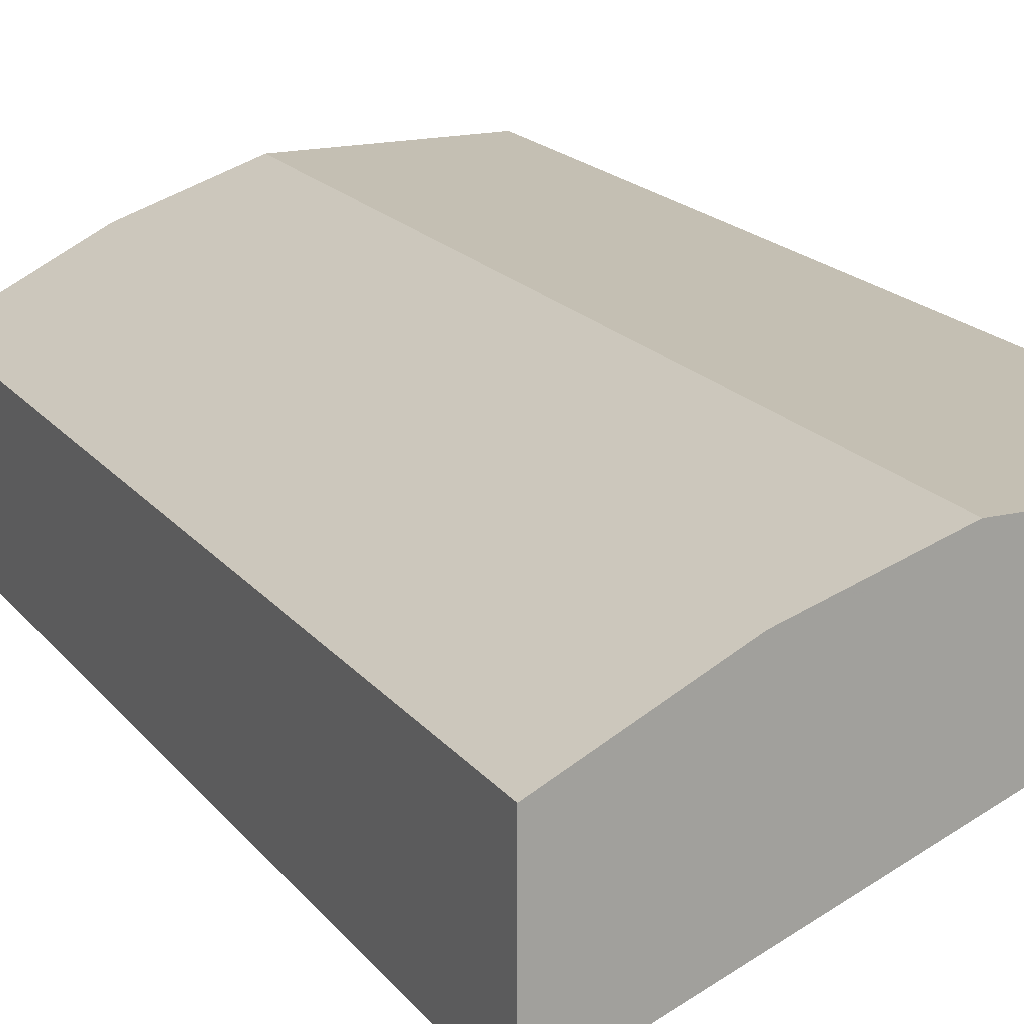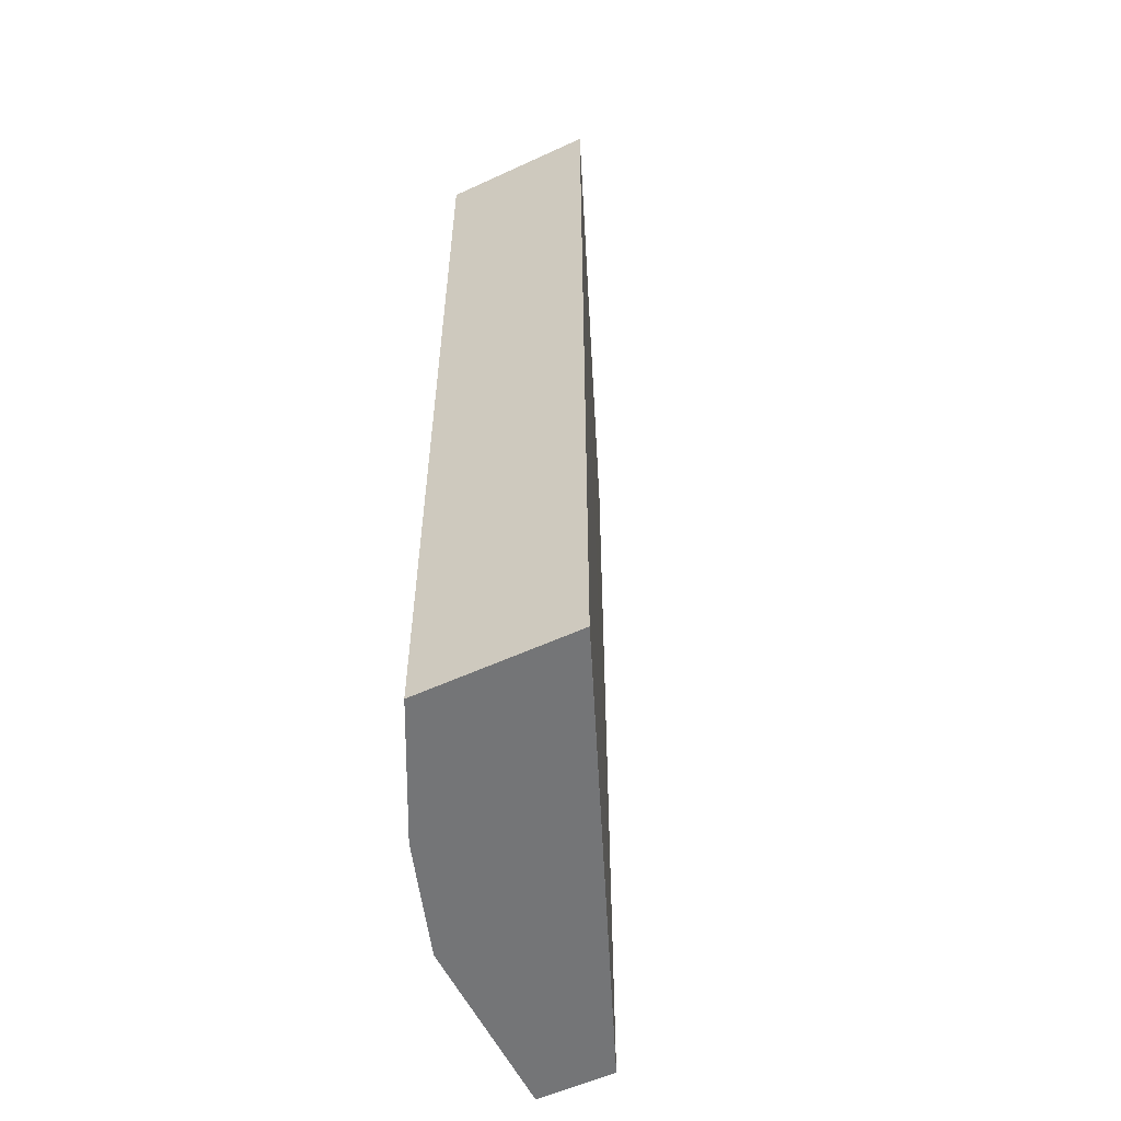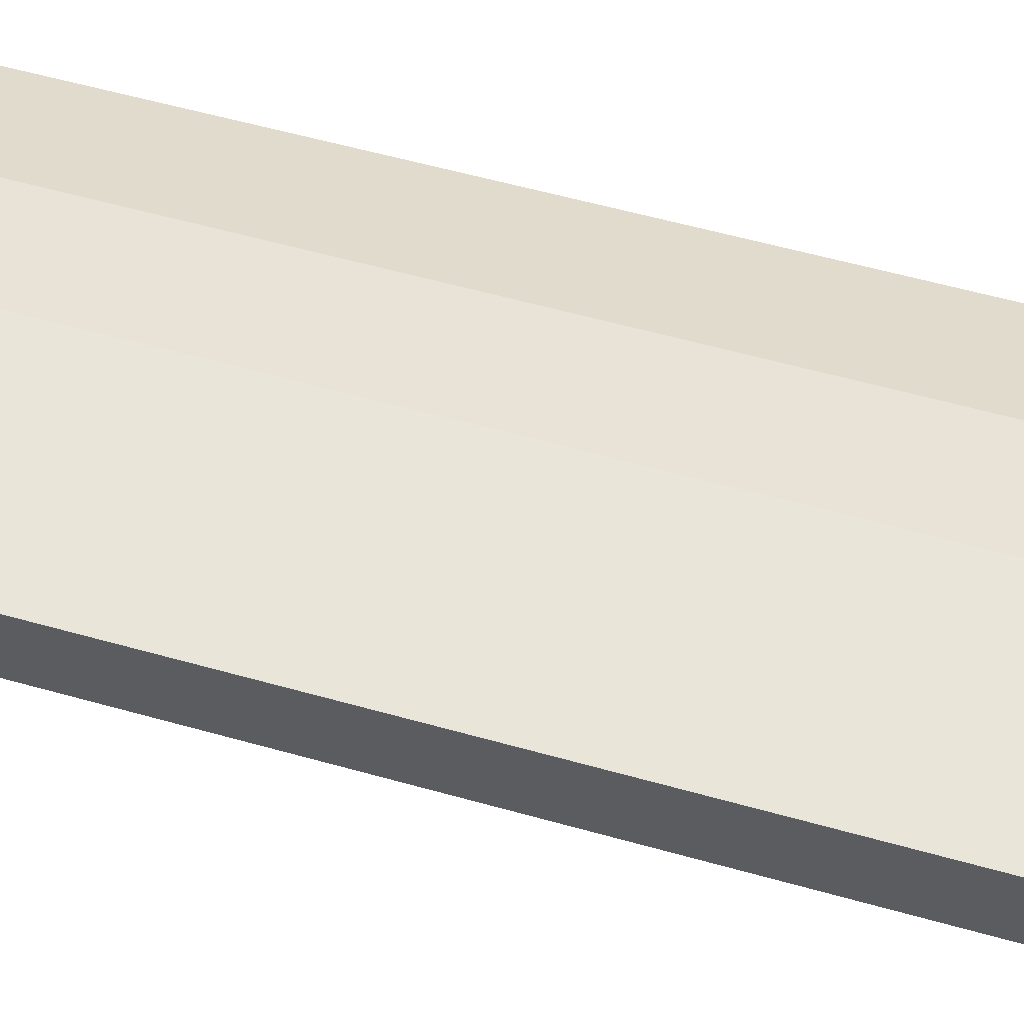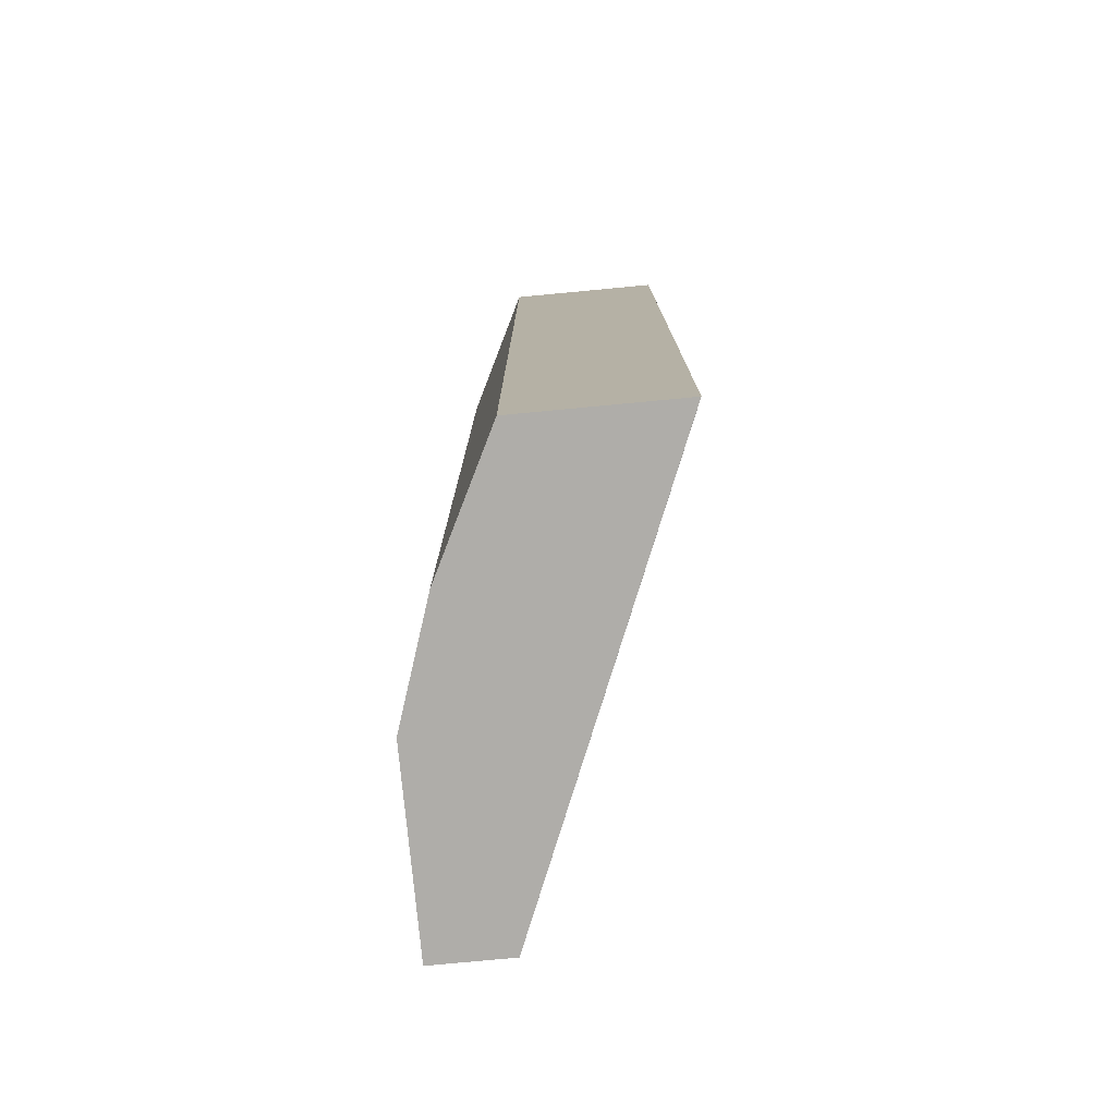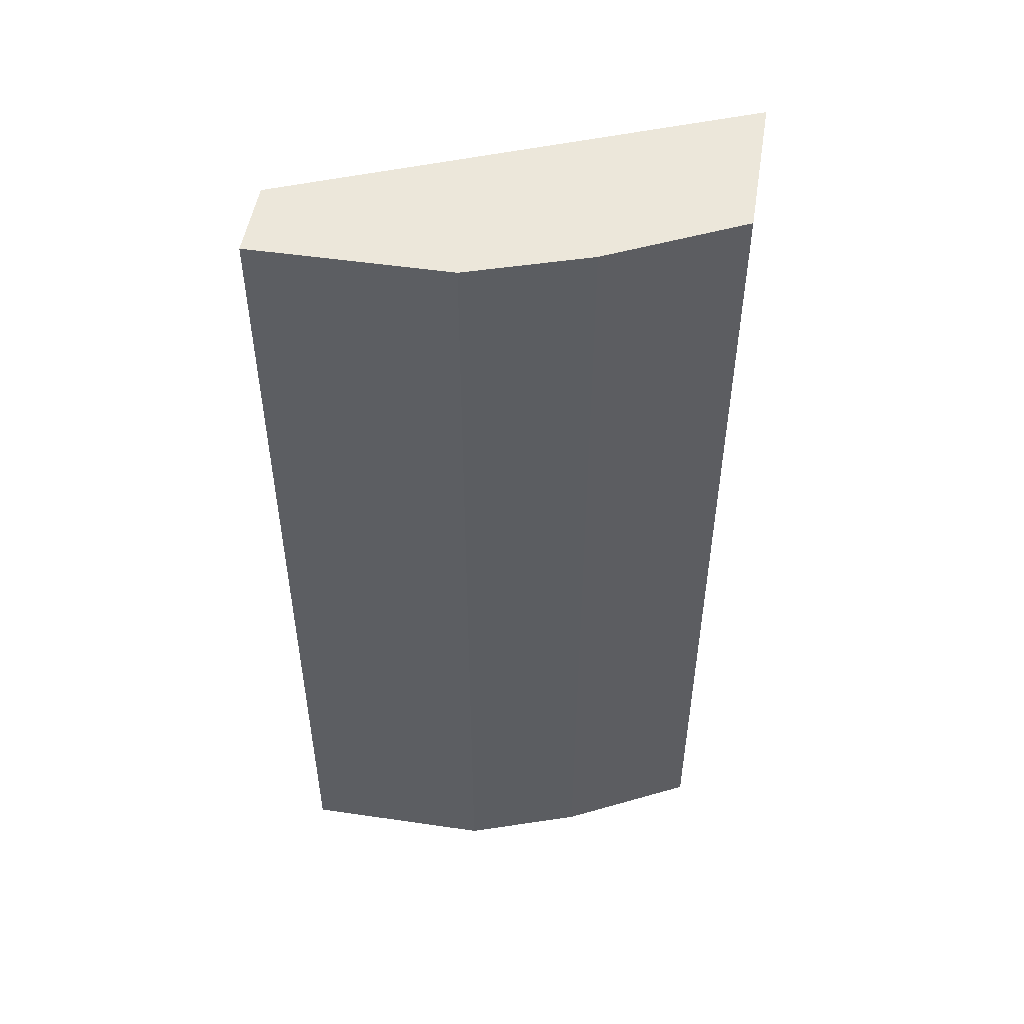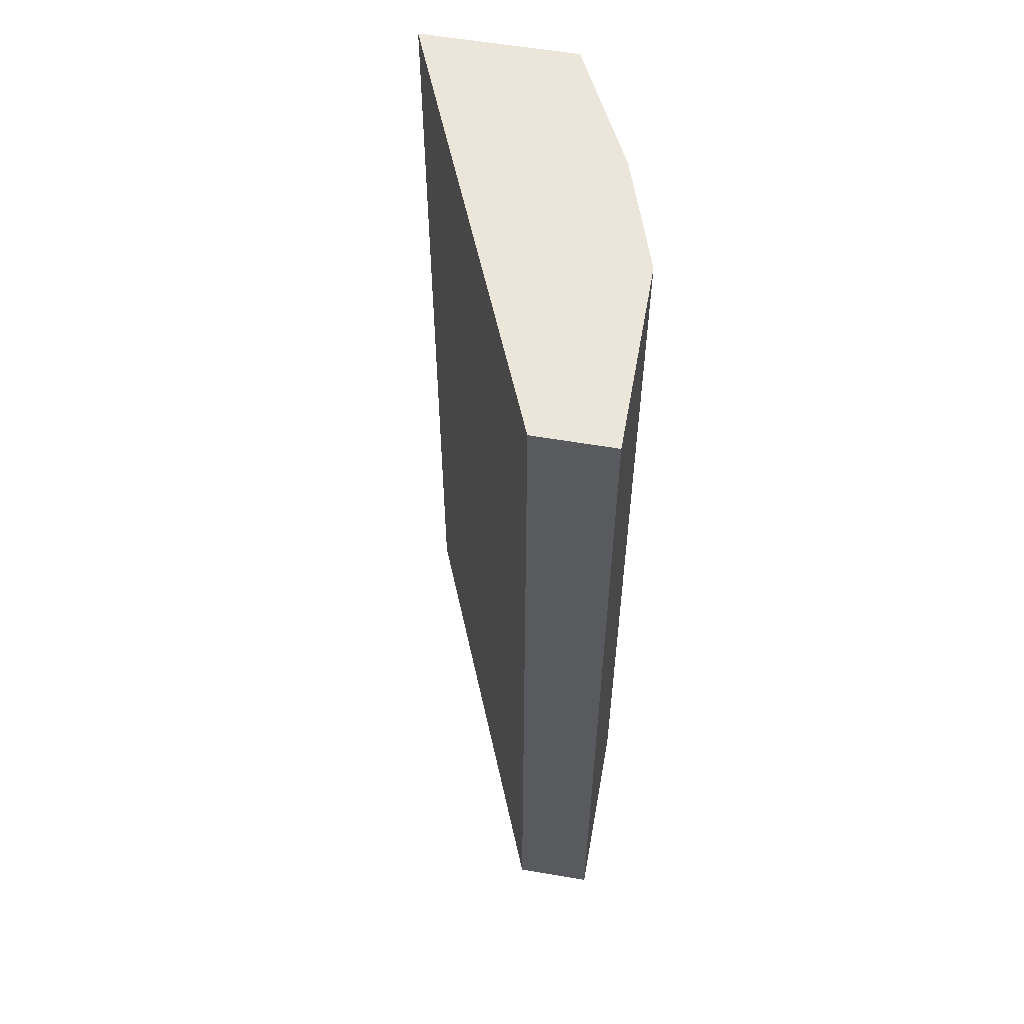
<metadata>
{"format":"obj","ext":"obj","renderer":"f3d","projection":"perspective","resolution":1024,"background":"white","views":[{"elev":17.7,"azim":154.8,"up":"+Z"},{"elev":-56.5,"azim":115.7,"up":"+Y"},{"elev":58.2,"azim":-73.8,"up":"+Z"},{"elev":-77.4,"azim":95.4,"up":"+Y"},{"elev":50.4,"azim":9.1,"up":"+Y"},{"elev":57.6,"azim":-79.9,"up":"+Y"}]}
</metadata>
<code>
v 0.001575 -0.5164 0.5986
v 0.3568 -0.5164 0.4517
v 0.3568 -0.5164 0.4519
v 0.001575 -0.5164 0.6616
v 0.001575 0.248 0.5986
v 0.3348 0.248 0.4608
v 0.3568 0.248 0.4517
v 0.3568 -0.5164 0.5778
v 0.1576 -0.5164 0.6616
v 0.001575 0.248 0.6616
v 0.3568 0.248 0.5778
v 0.2521 -0.5164 0.6301
v 0.3426 0.248 0.5849
v 0.2601 0.248 0.6261
v 0.1576 0.248 0.6616
v 0.2521 0.248 0.6301
f 5 15 16
f 5 16 14
f 5 14 13
f 5 13 11
f 5 11 7
f 5 7 6
f 9 12 16
f 8 13 14
f 8 14 12
f 9 16 15
f 12 14 16
f 5 10 15
f 8 11 13
f 4 15 10
f 4 9 15
f 2 8 3
f 1 2 3
f 1 3 8
f 1 8 12
f 1 9 4
f 1 4 10
f 1 12 9
f 1 5 6
f 1 6 2
f 2 6 7
f 2 7 11
f 2 11 8
f 1 10 5

</code>
